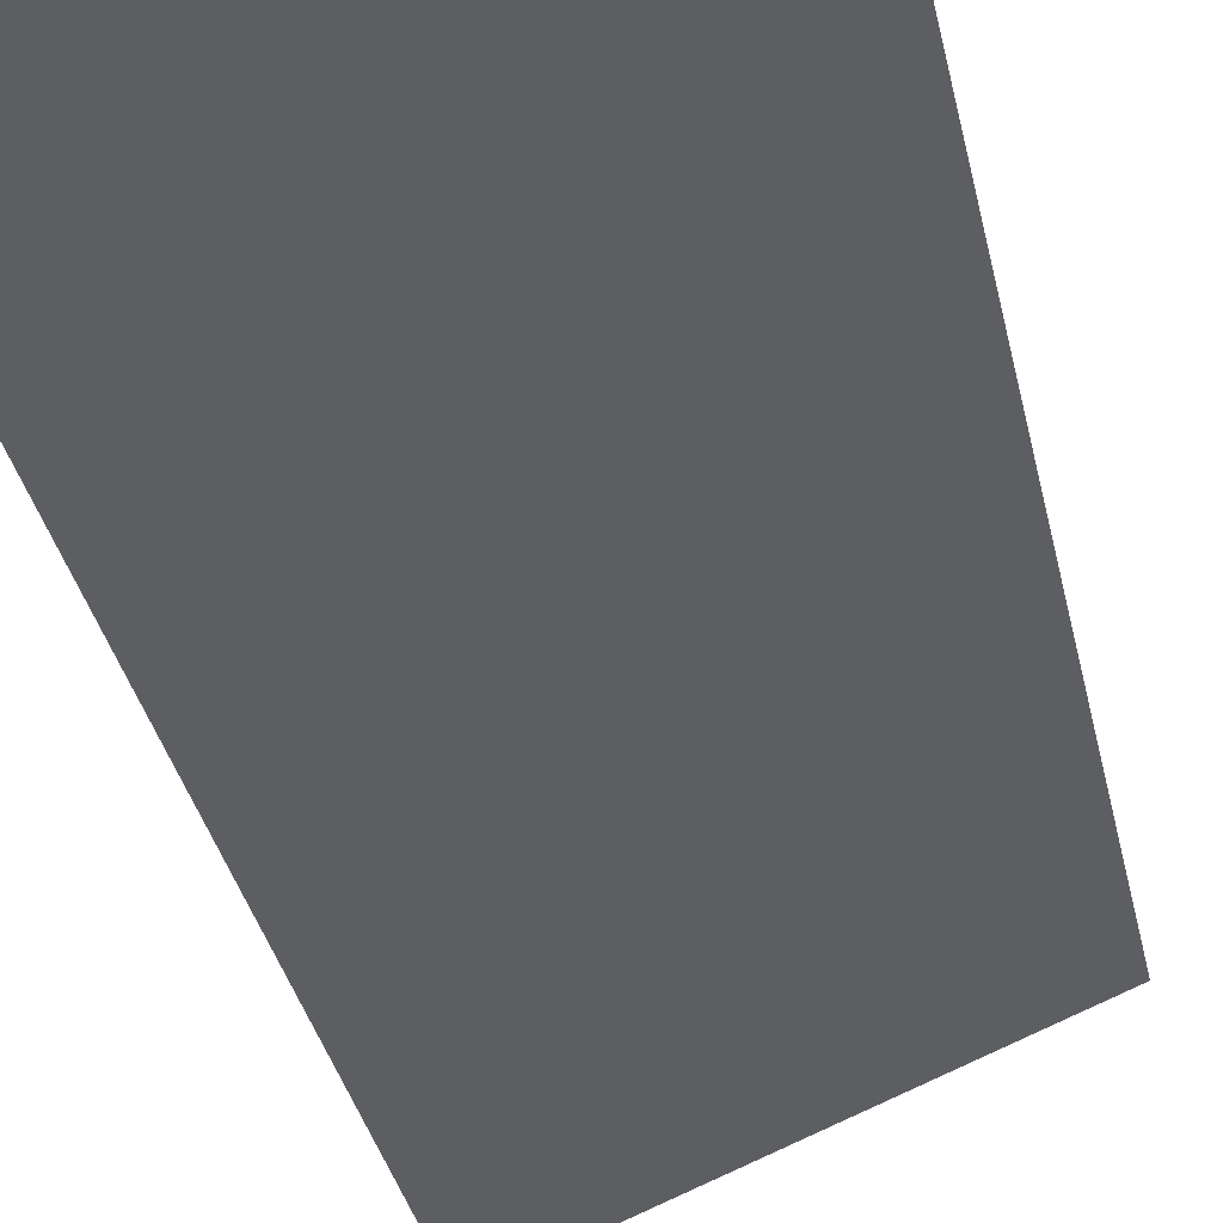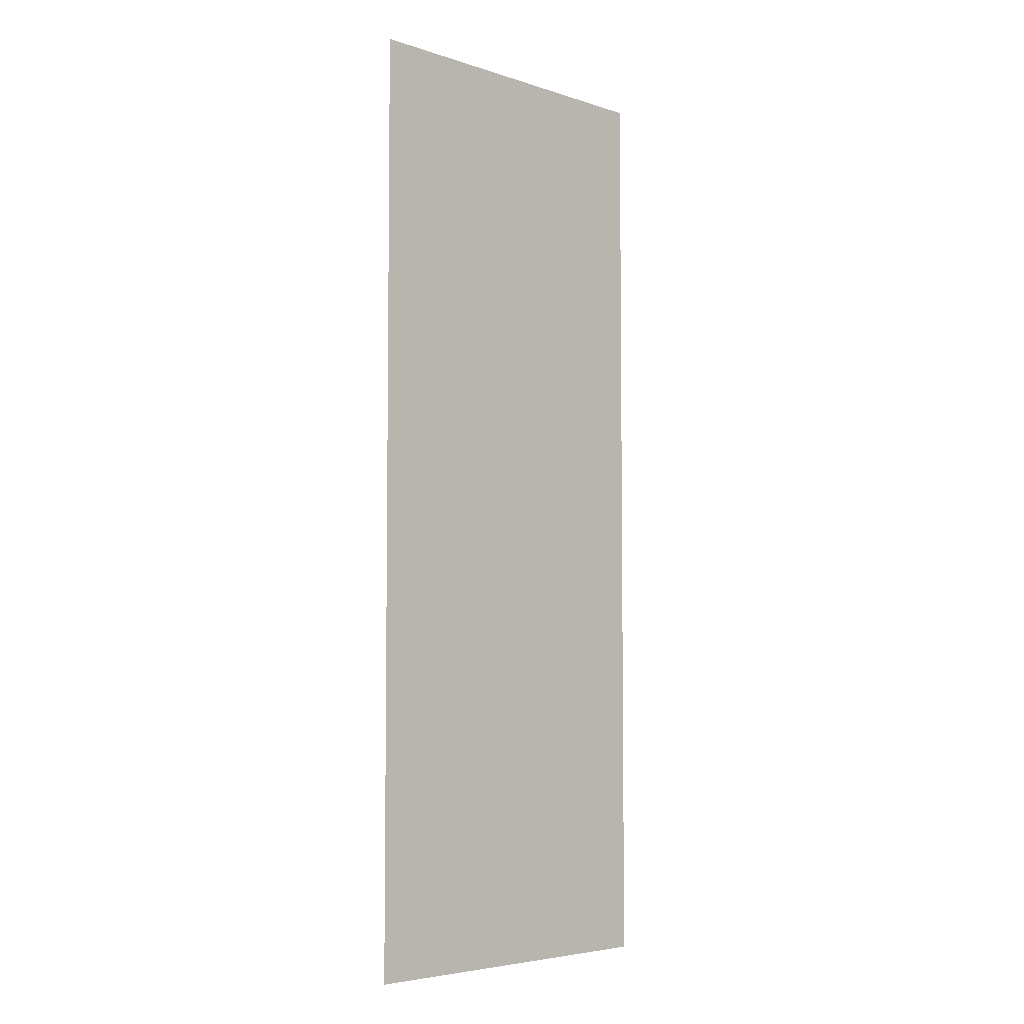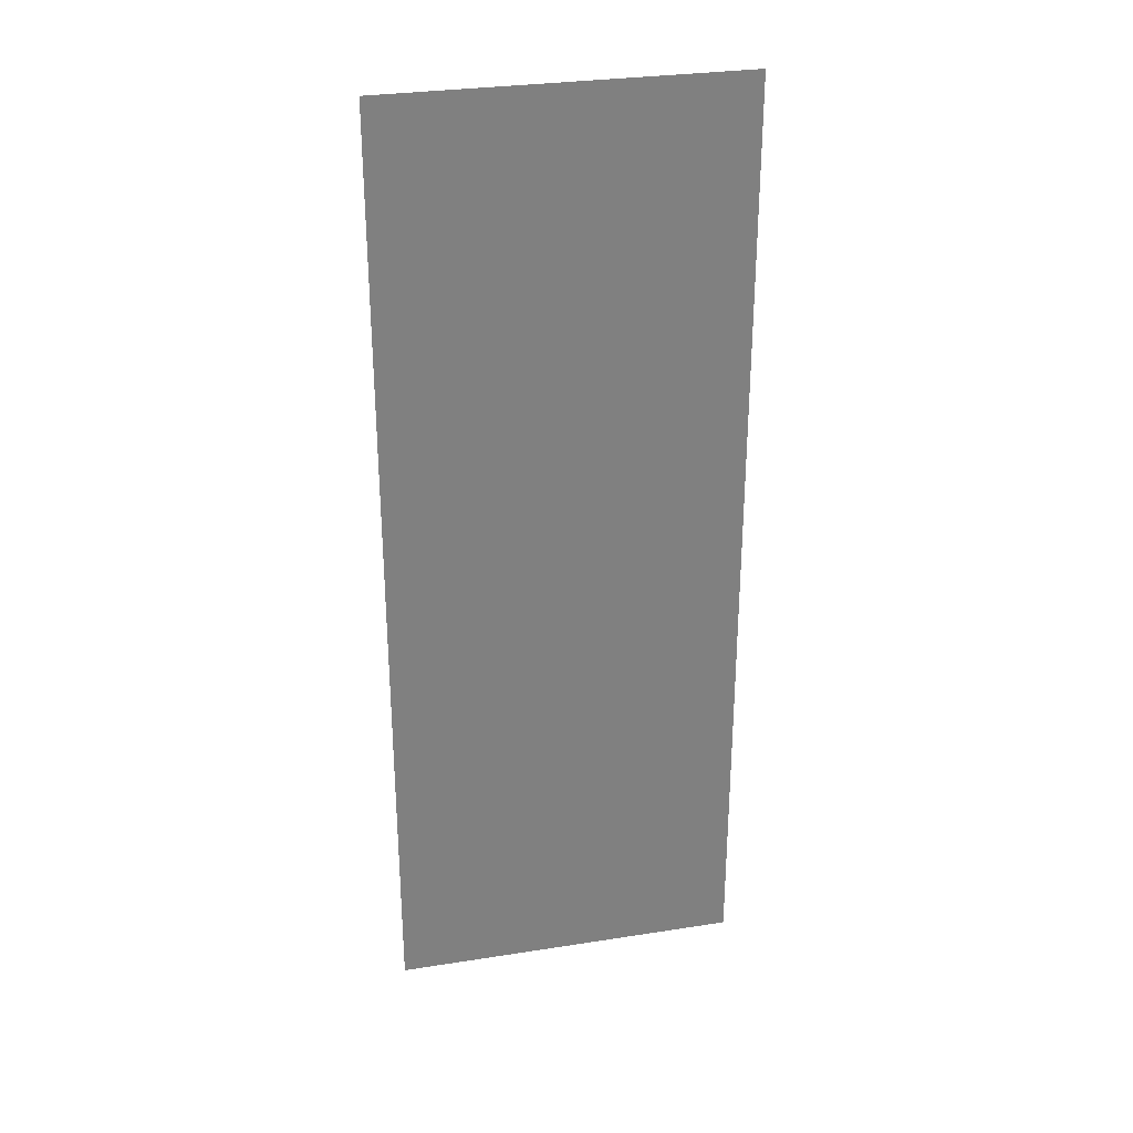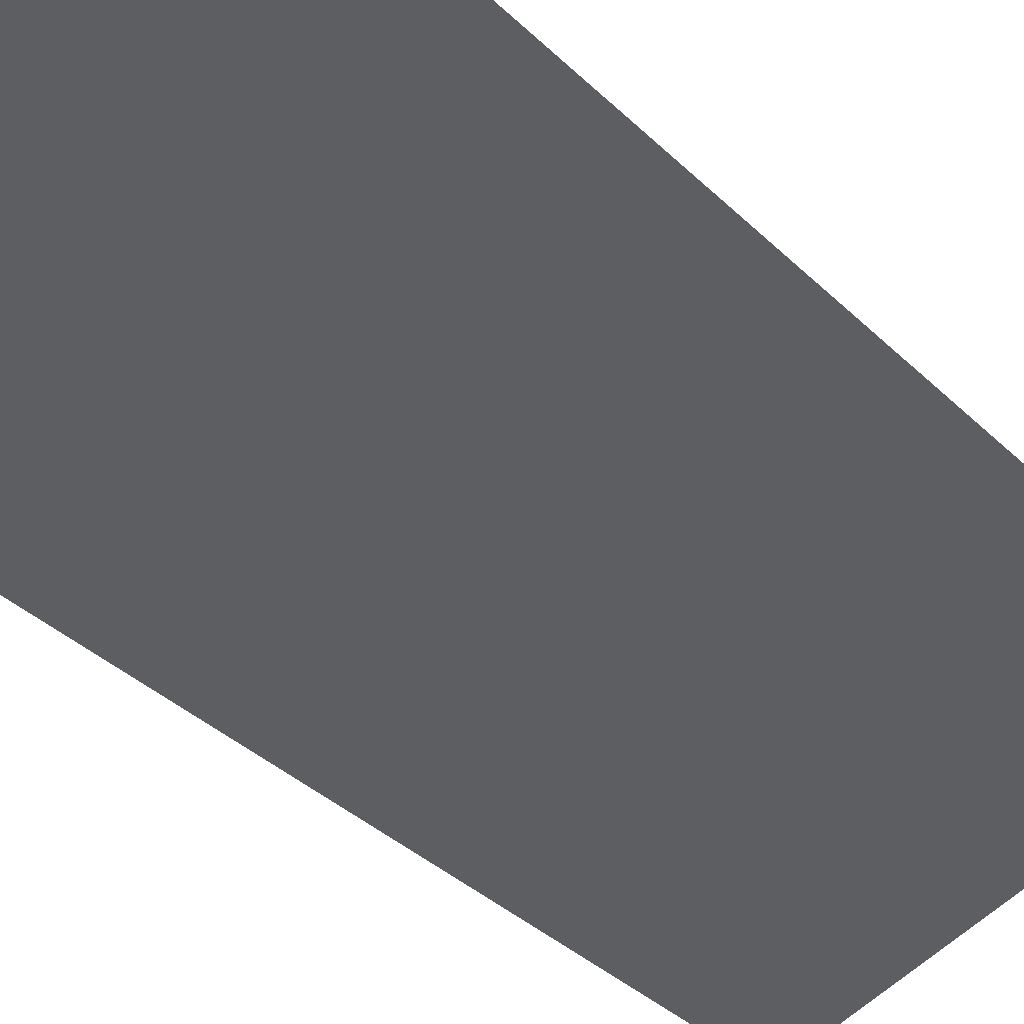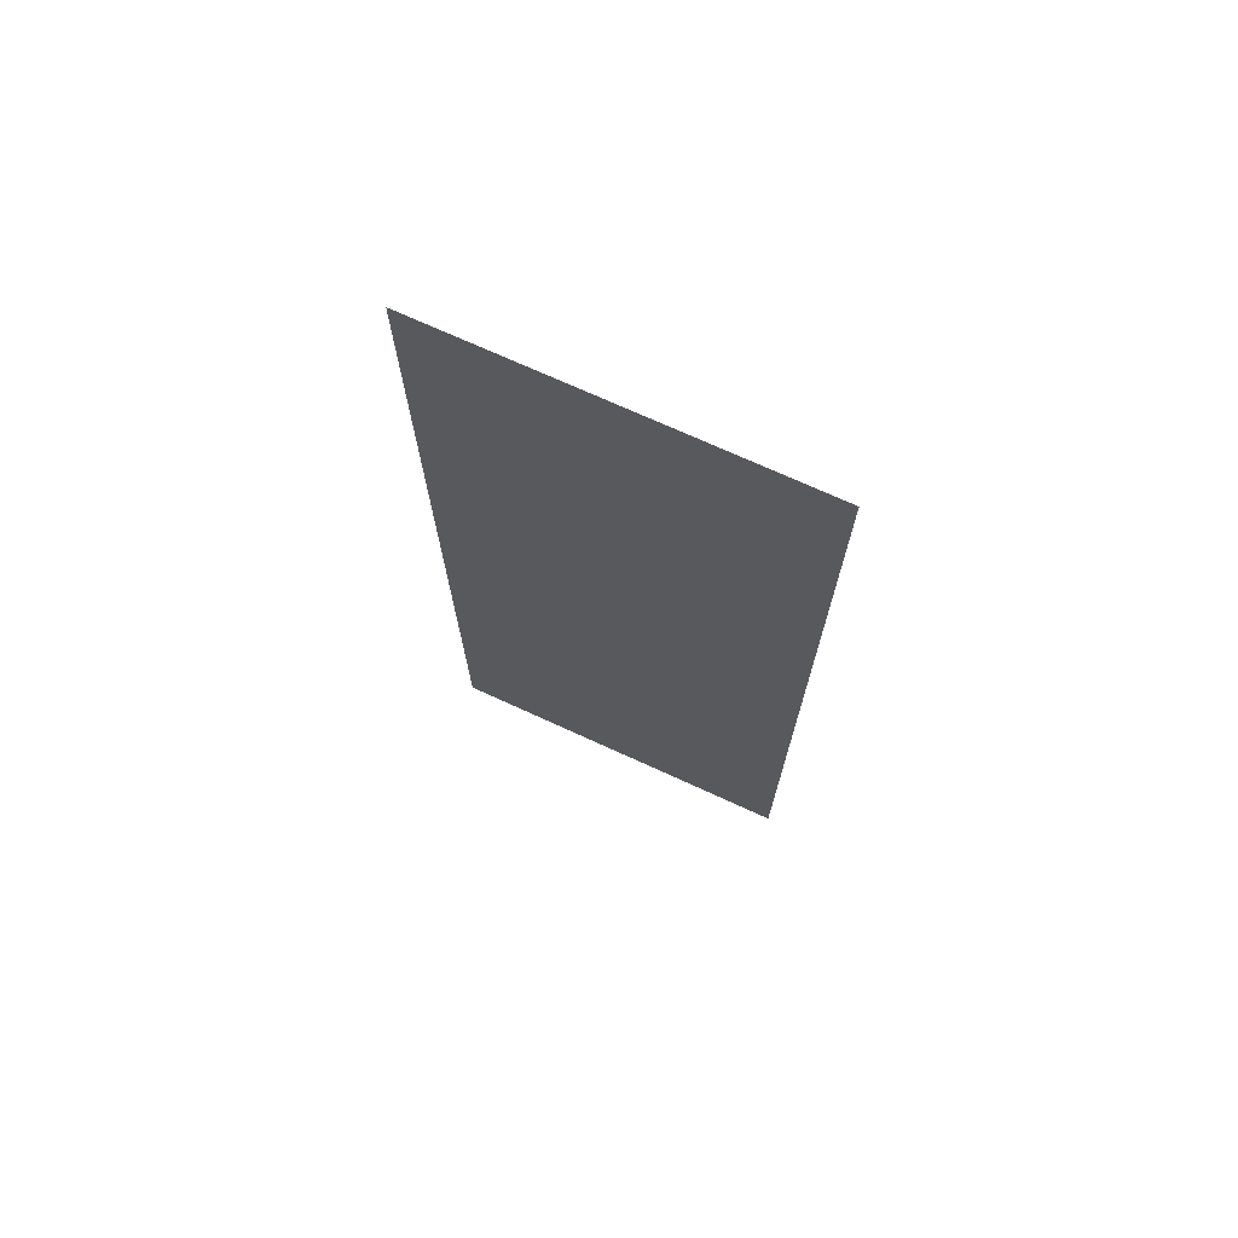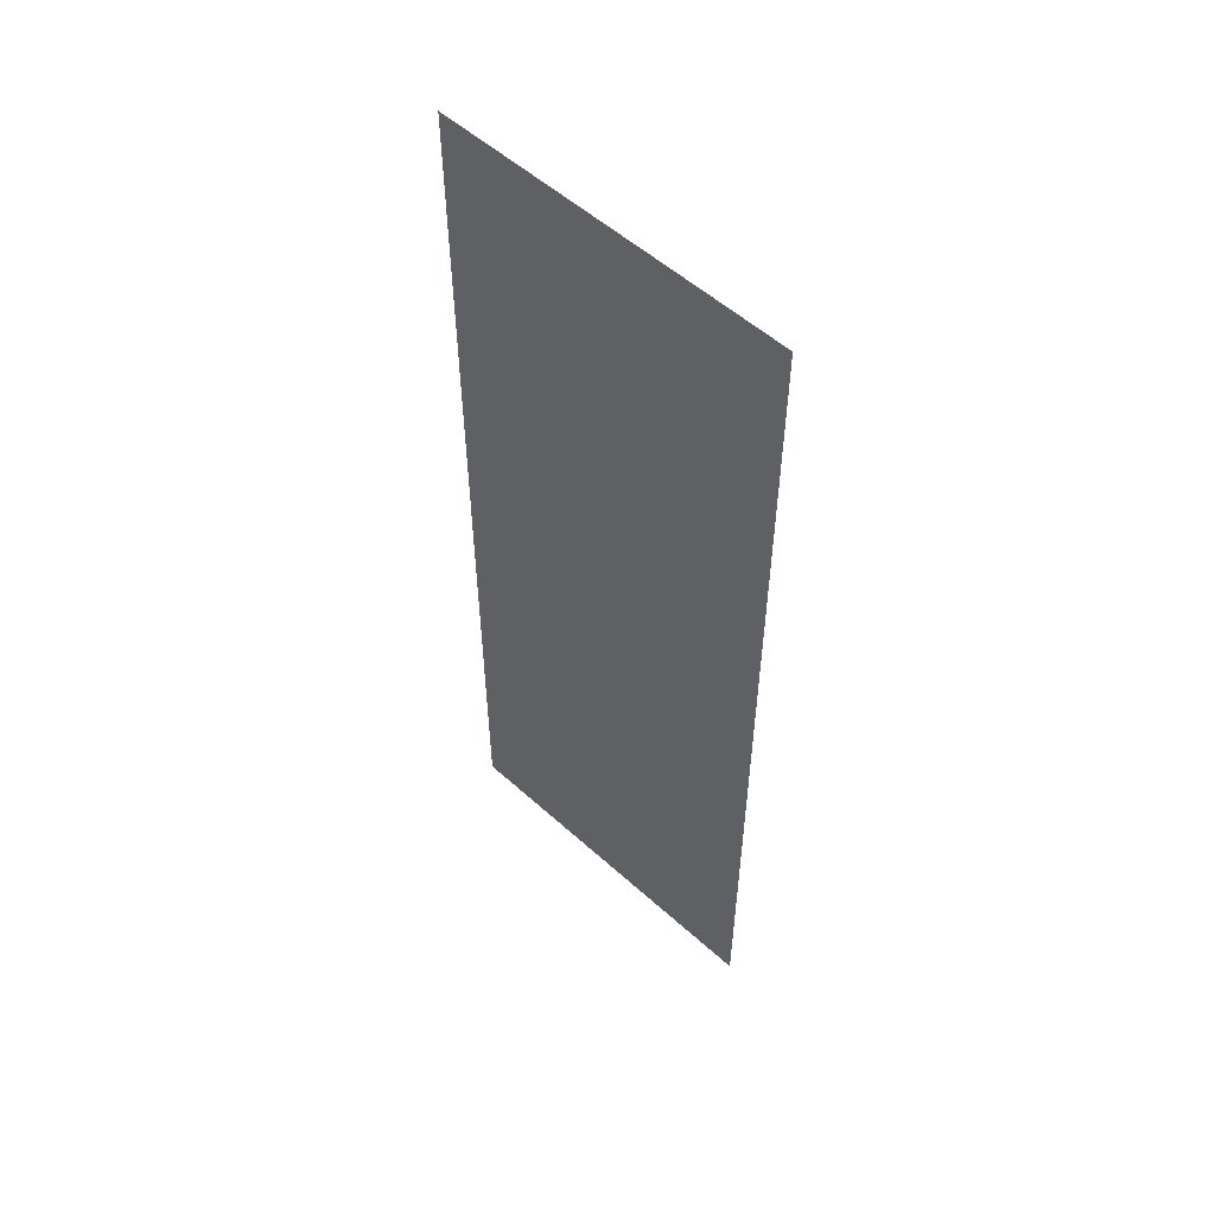
<metadata>
{"format":"obj","ext":"obj","renderer":"f3d","projection":"perspective","resolution":1024,"background":"white","views":[{"elev":-31.6,"azim":10.9,"up":"+Z"},{"elev":-5.0,"azim":113.0,"up":"+Y"},{"elev":30.1,"azim":-34.8,"up":"+Y"},{"elev":-31.6,"azim":35.5,"up":"+Z"},{"elev":72.2,"azim":-177.4,"up":"+Y"},{"elev":54.5,"azim":21.7,"up":"+Y"}]}
</metadata>
<code>
o Bistro_Research_Exterior_paris_building_05_66__5293
v 55.04 0.5104 22.17
v 55.04 5.023 22.17
v 53.48 0.5104 21.54
v 53.48 5.023 21.54
f 1 2 3
f 2 4 3

</code>
